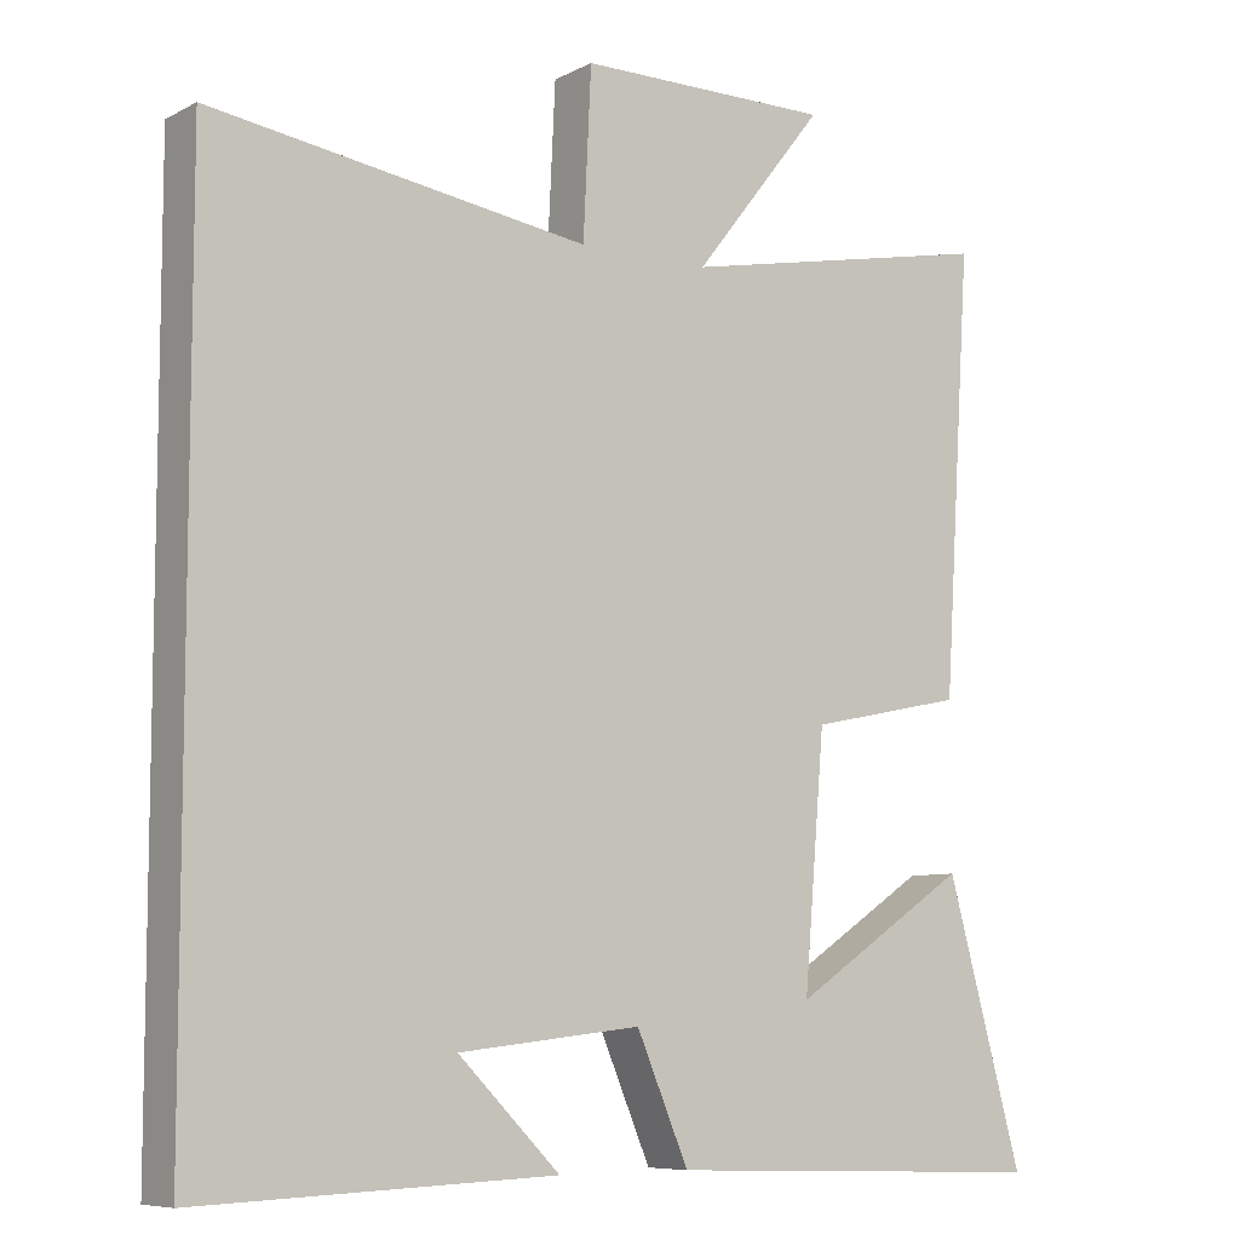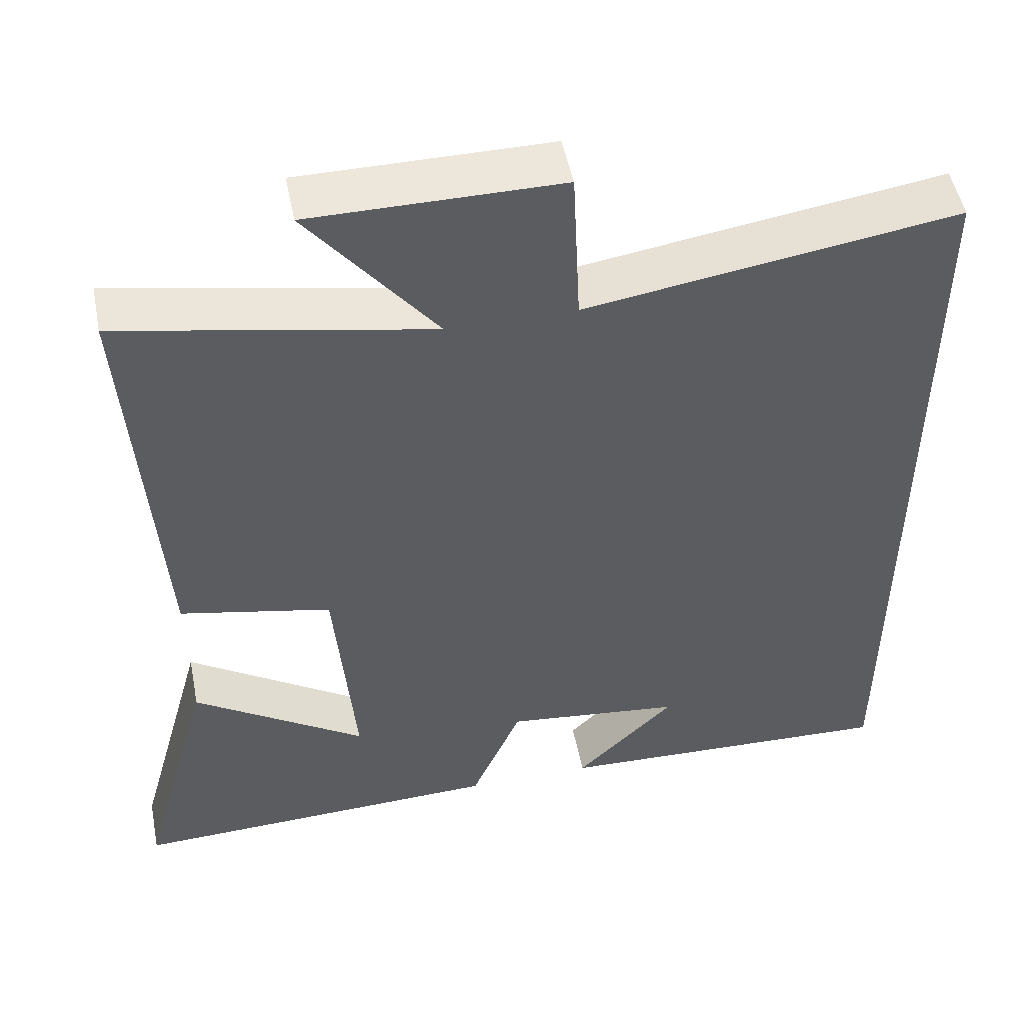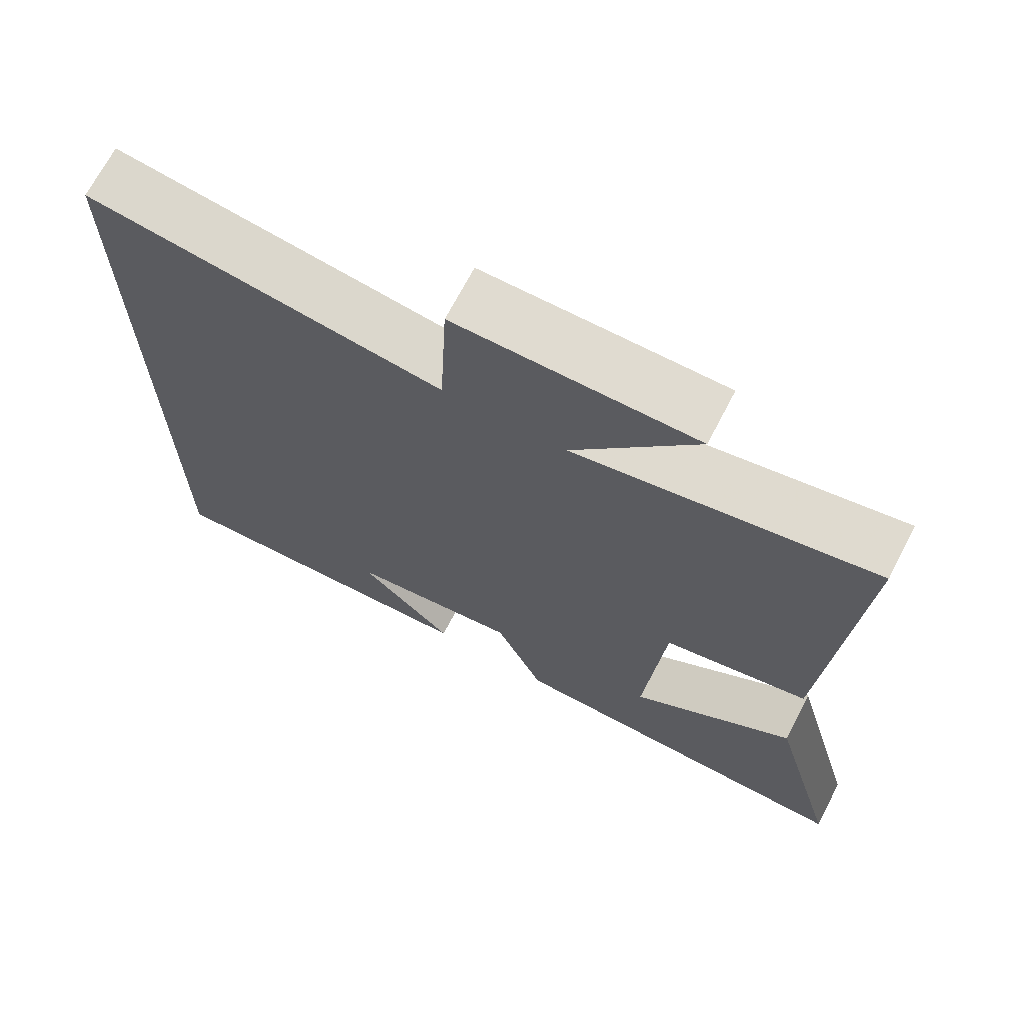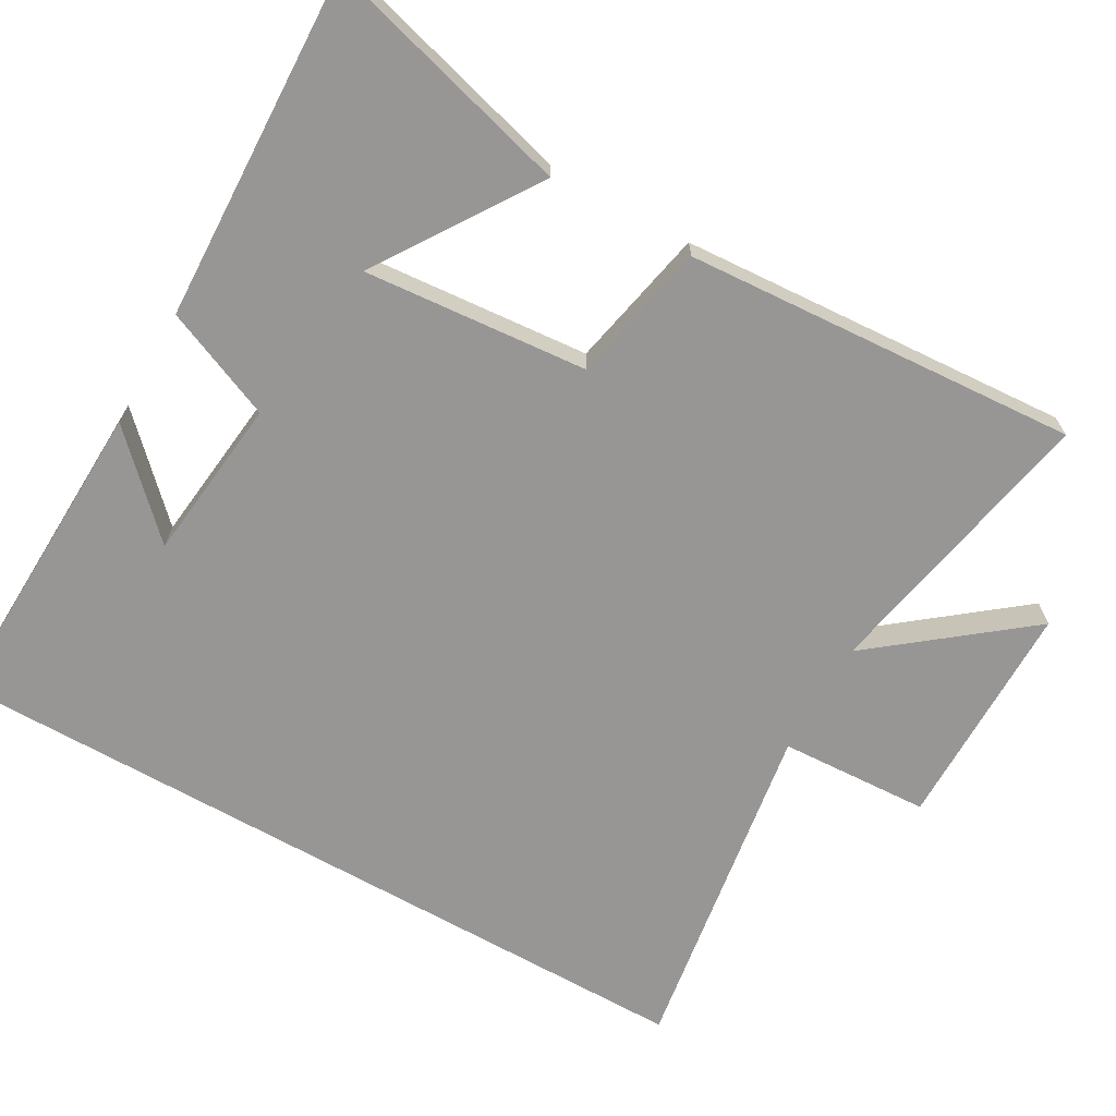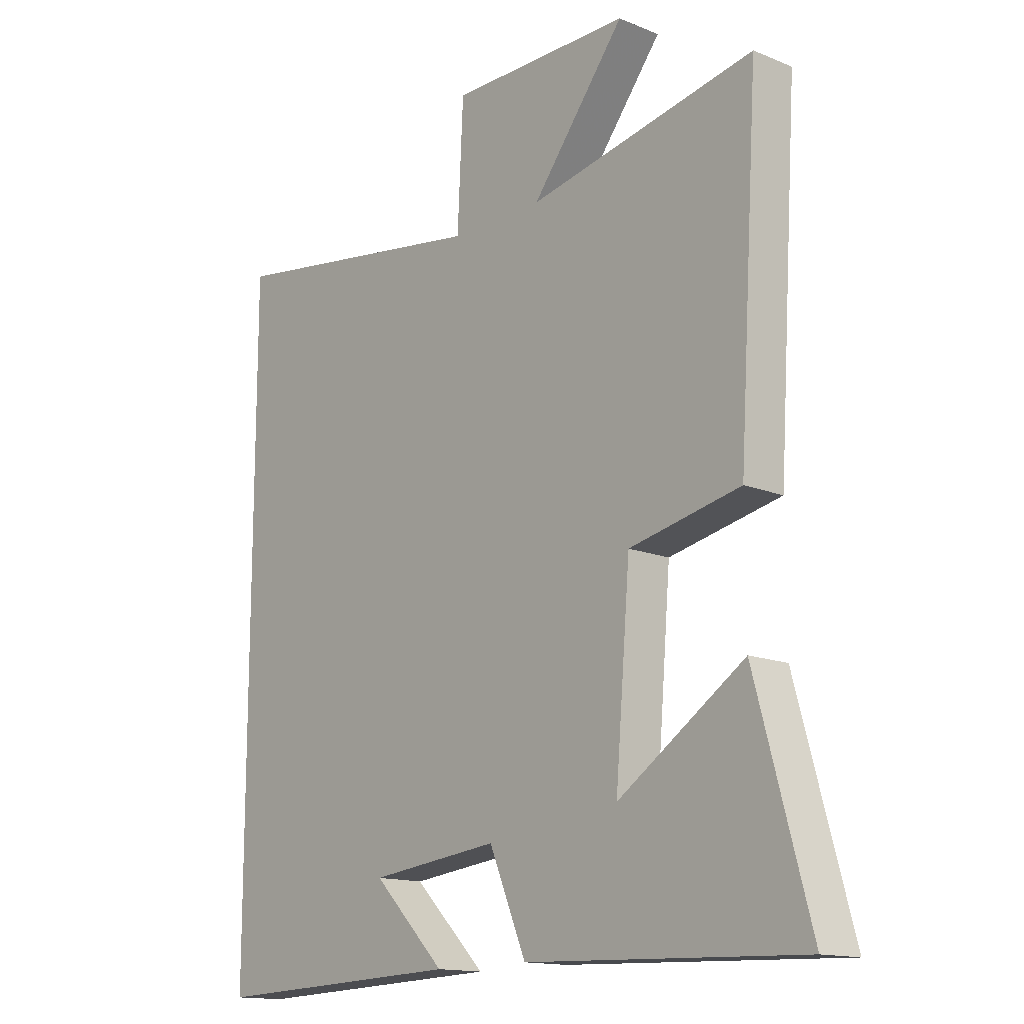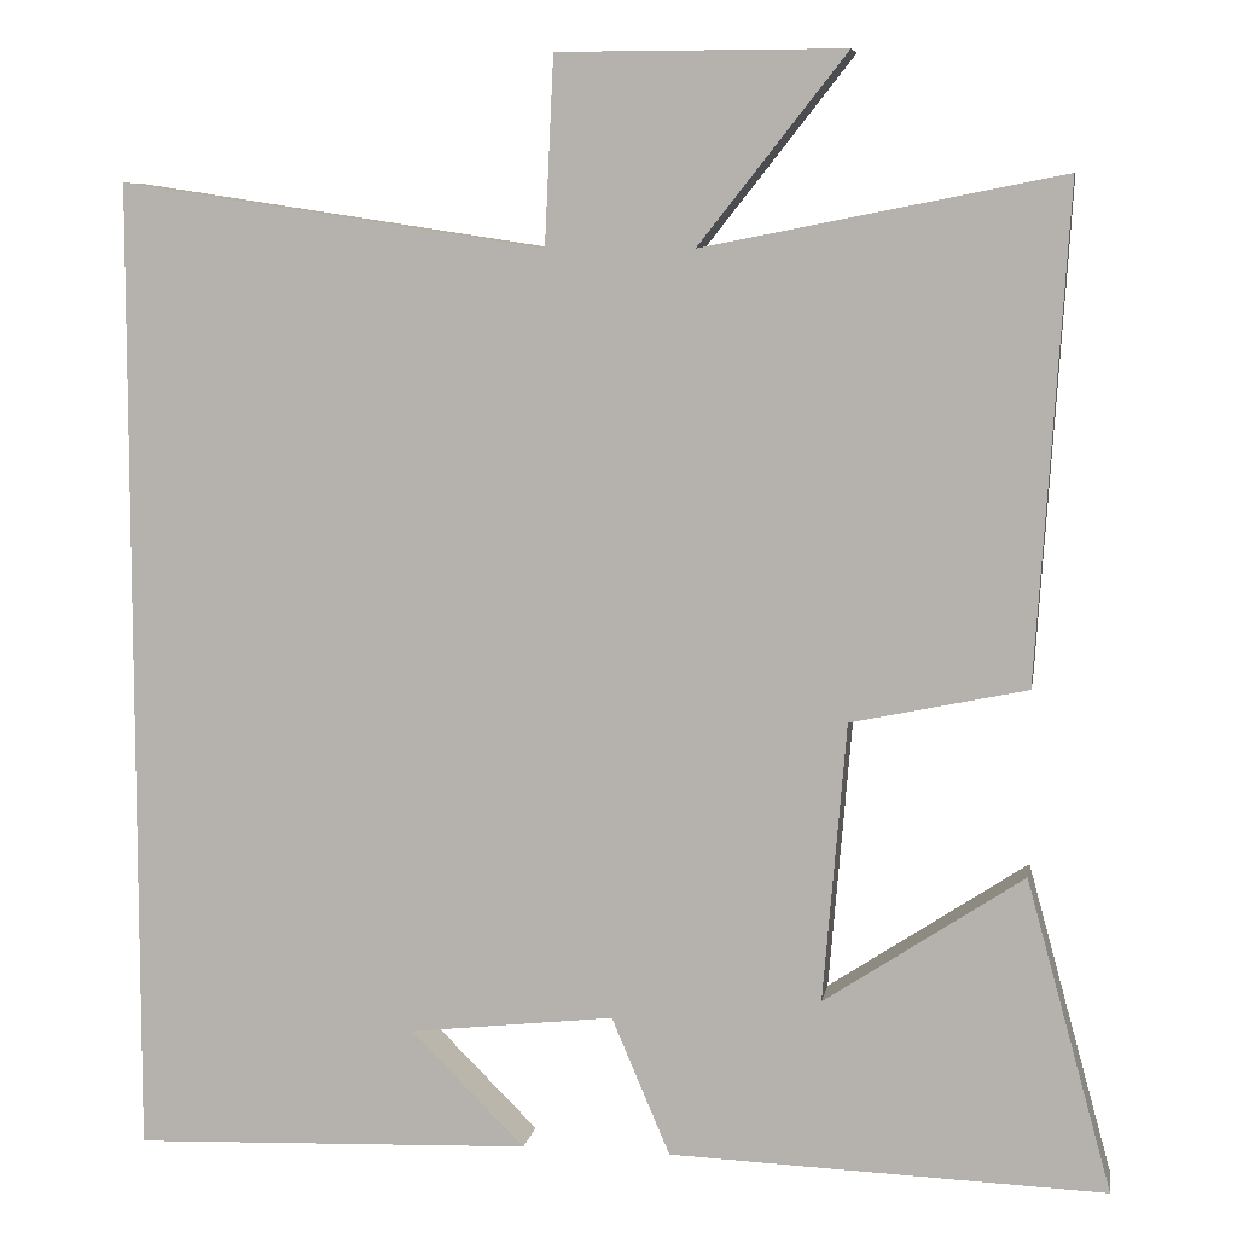
<metadata>
{"format":"obj","ext":"obj","renderer":"f3d","projection":"perspective","resolution":1024,"background":"white","views":[{"elev":-7.8,"azim":144.3,"up":"+Z"},{"elev":50.6,"azim":-11.2,"up":"+Z"},{"elev":69.8,"azim":-152.5,"up":"+Z"},{"elev":-68.0,"azim":-119.5,"up":"+Y"},{"elev":-14.7,"azim":-131.3,"up":"+Z"},{"elev":7.3,"azim":-170.2,"up":"+Z"}]}
</metadata>
<code>
v 0.5 0.07 0.572
v 0.5 0.07 -0.517
v 0.055 0.07 -0.5
v 0.182 0.07 -0.373
v -0.046 0.07 -0.347
v -0.111 0.07 -0.5
v -0.595 0.07 -0.517
v -0.5 0.07 -0.171
v -0.279 0.07 -0.318
v -0.305 0.07 -0.008
v -0.5 0.07 0.033
v -0.535 0.07 0.578
v -0.137 0.07 0.5
v -0.301 0.07 0.708
v 0.017 0.07 0.708
v 0.027 0.07 0.5
v 0.5 0 0.572
v 0.5 0 -0.517
v 0.055 0 -0.5
v 0.182 0 -0.373
v -0.046 0 -0.347
v -0.111 0 -0.5
v -0.595 0 -0.517
v -0.5 0 -0.171
v -0.279 0 -0.318
v -0.305 0 -0.008
v -0.5 0 0.033
v -0.535 0 0.578
v -0.137 0 0.5
v -0.301 0 0.708
v 0.017 0 0.708
v 0.027 0 0.5
f 13 14 15 16
f 10 11 12 13
f 9 10 13 16
f 6 7 8 9
f 5 6 9 16
f 4 5 16 1
f 2 3 4
f 1 2 4
f 32 31 30 29
f 29 28 27 26
f 32 29 26 25
f 25 24 23 22
f 32 25 22 21
f 17 32 21 20
f 20 19 18
f 20 18 17
f 1 17 18 2
f 2 18 19 3
f 3 19 20 4
f 4 20 21 5
f 5 21 22 6
f 6 22 23 7
f 7 23 24 8
f 8 24 25 9
f 9 25 26 10
f 10 26 27 11
f 11 27 28 12
f 12 28 29 13
f 13 29 30 14
f 14 30 31 15
f 15 31 32 16
f 16 32 17 1

</code>
